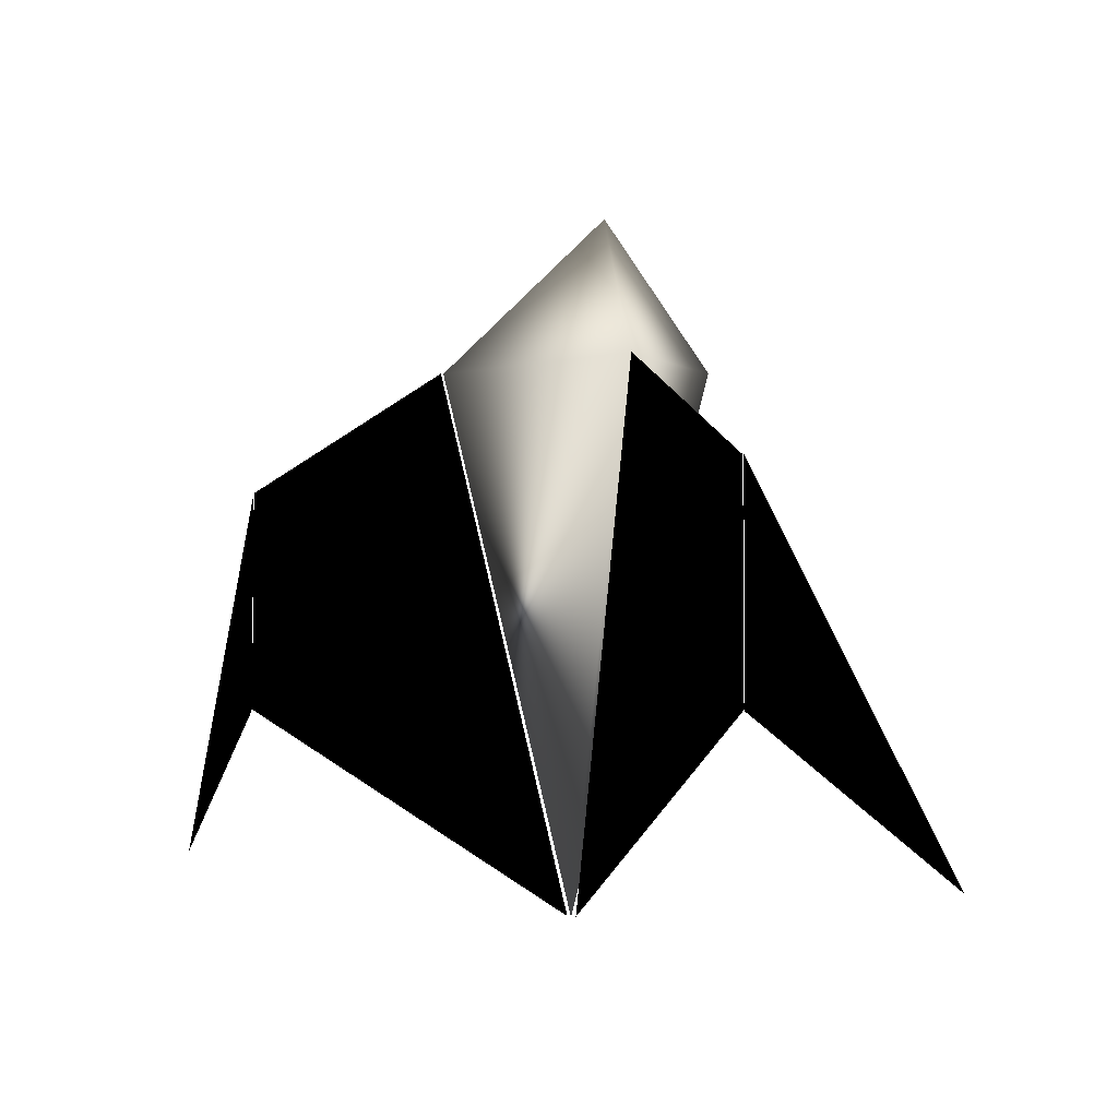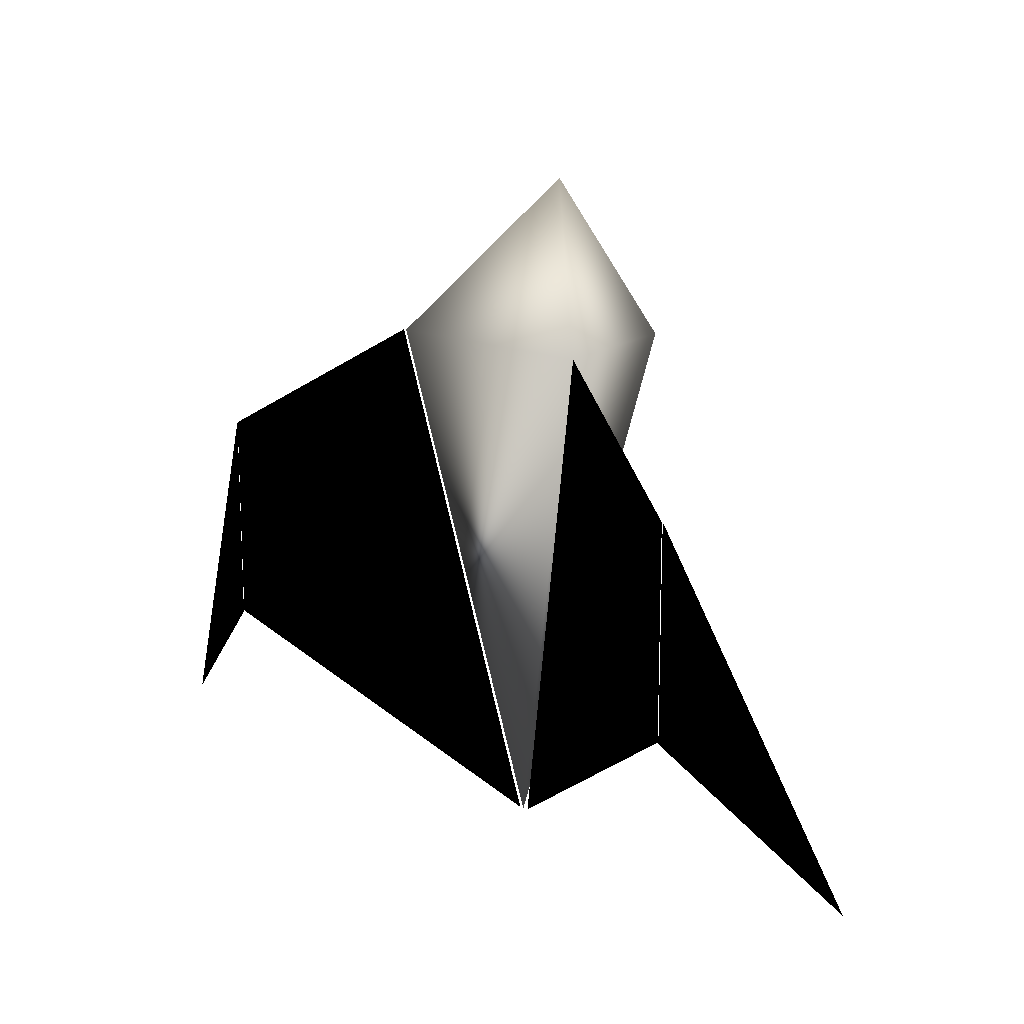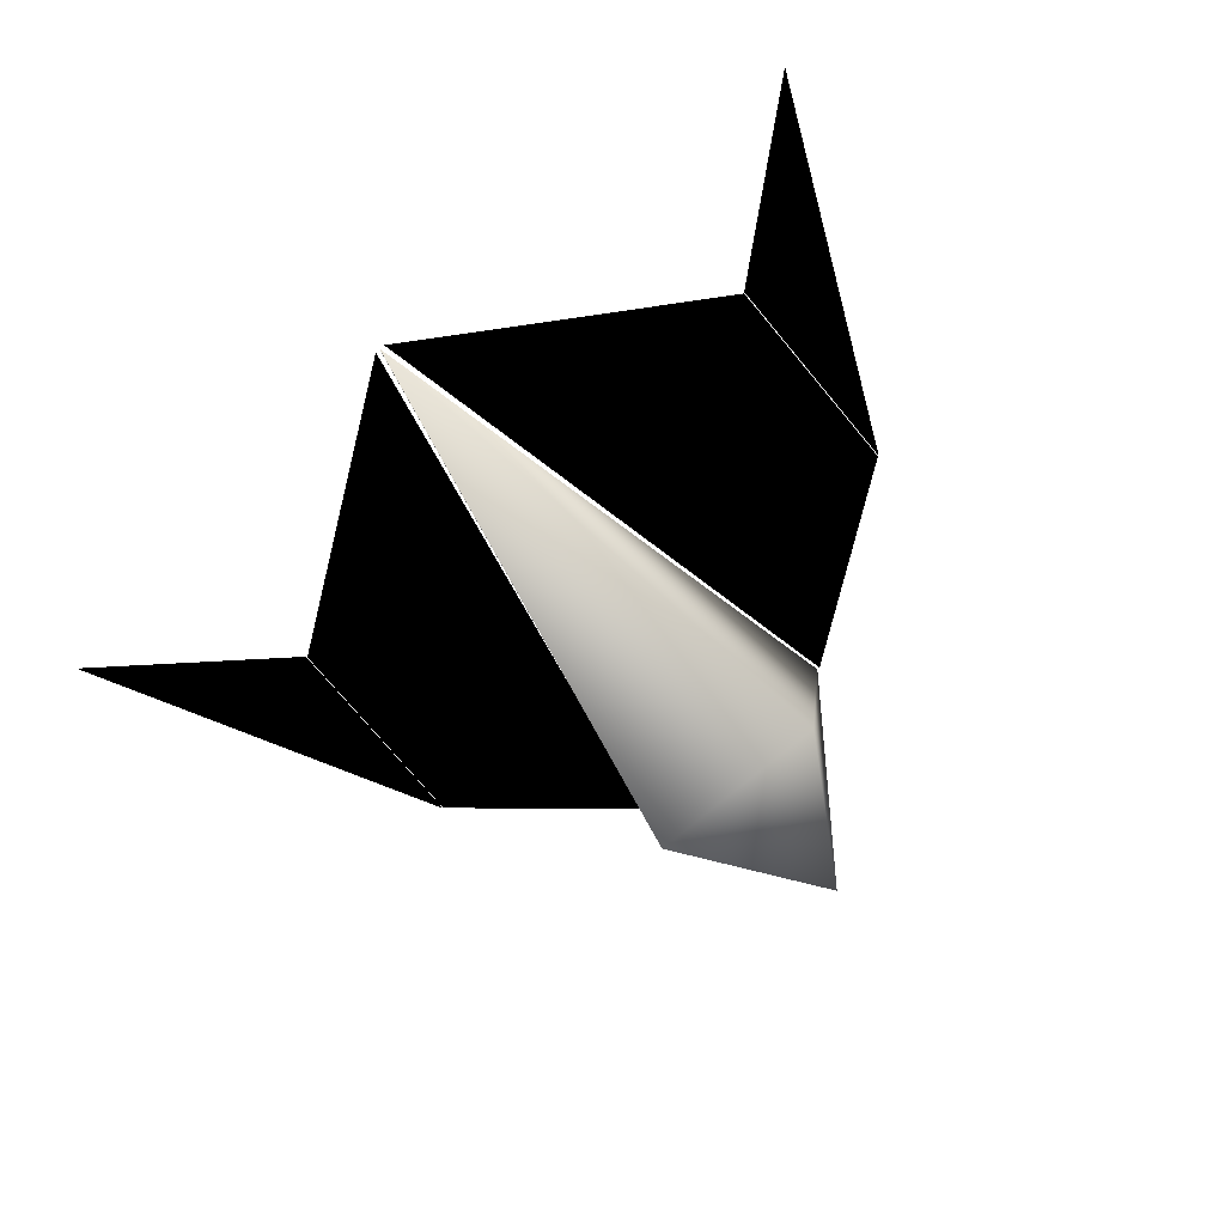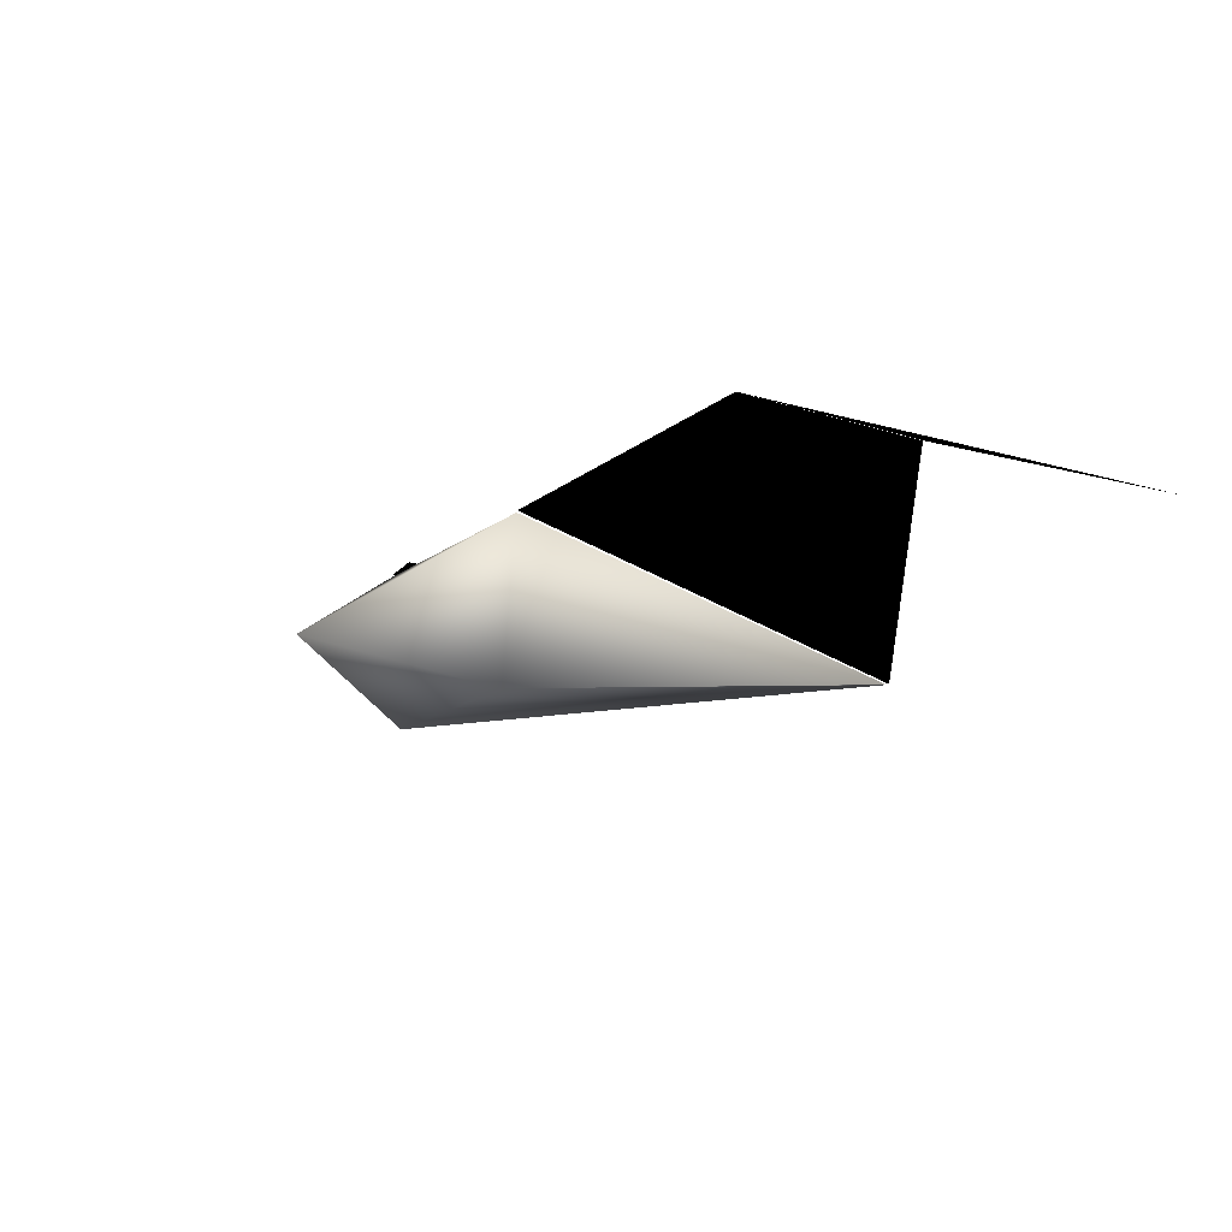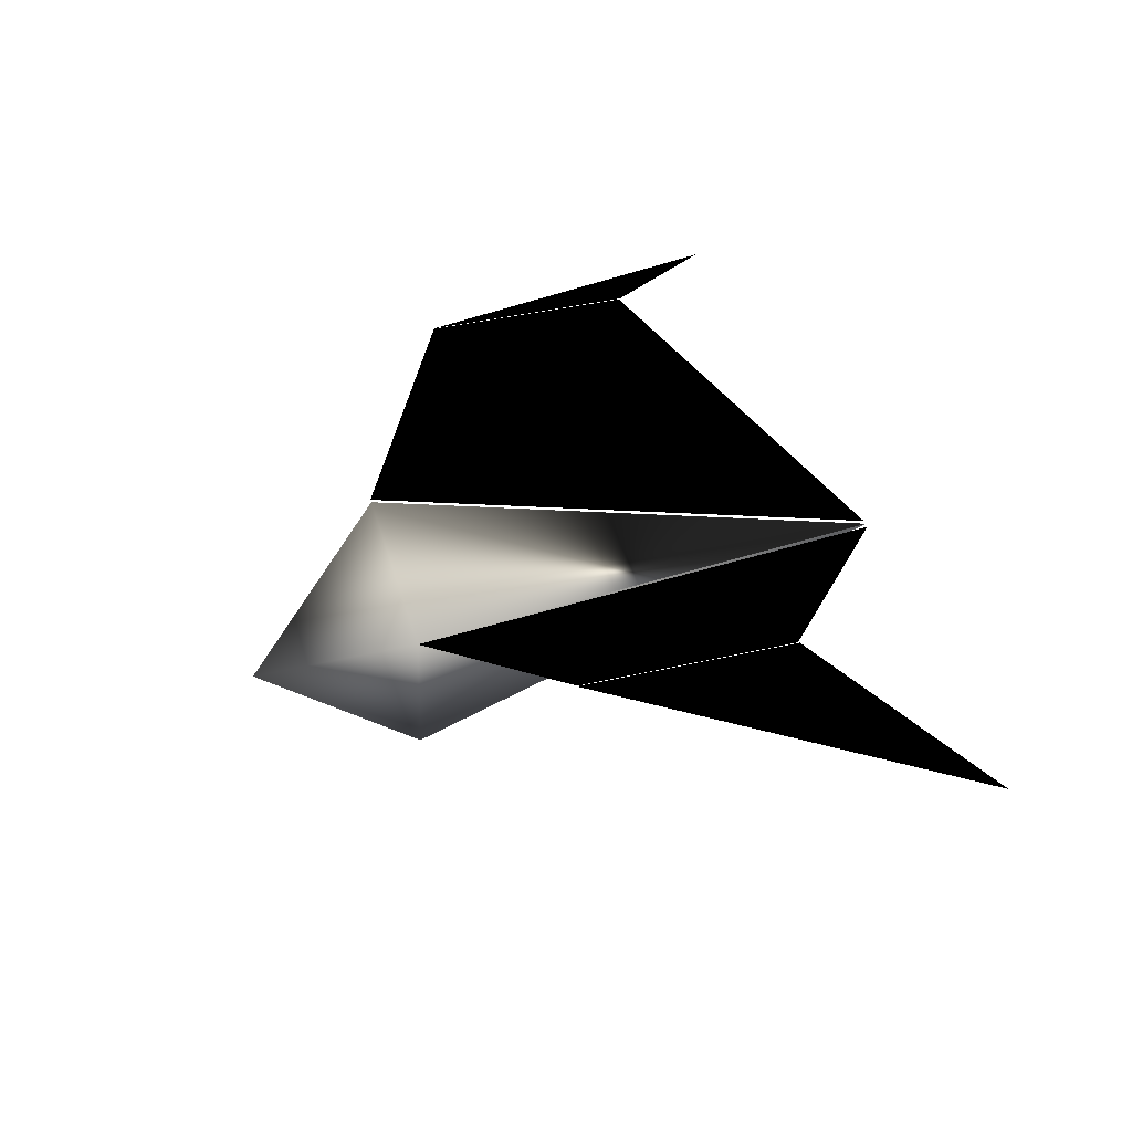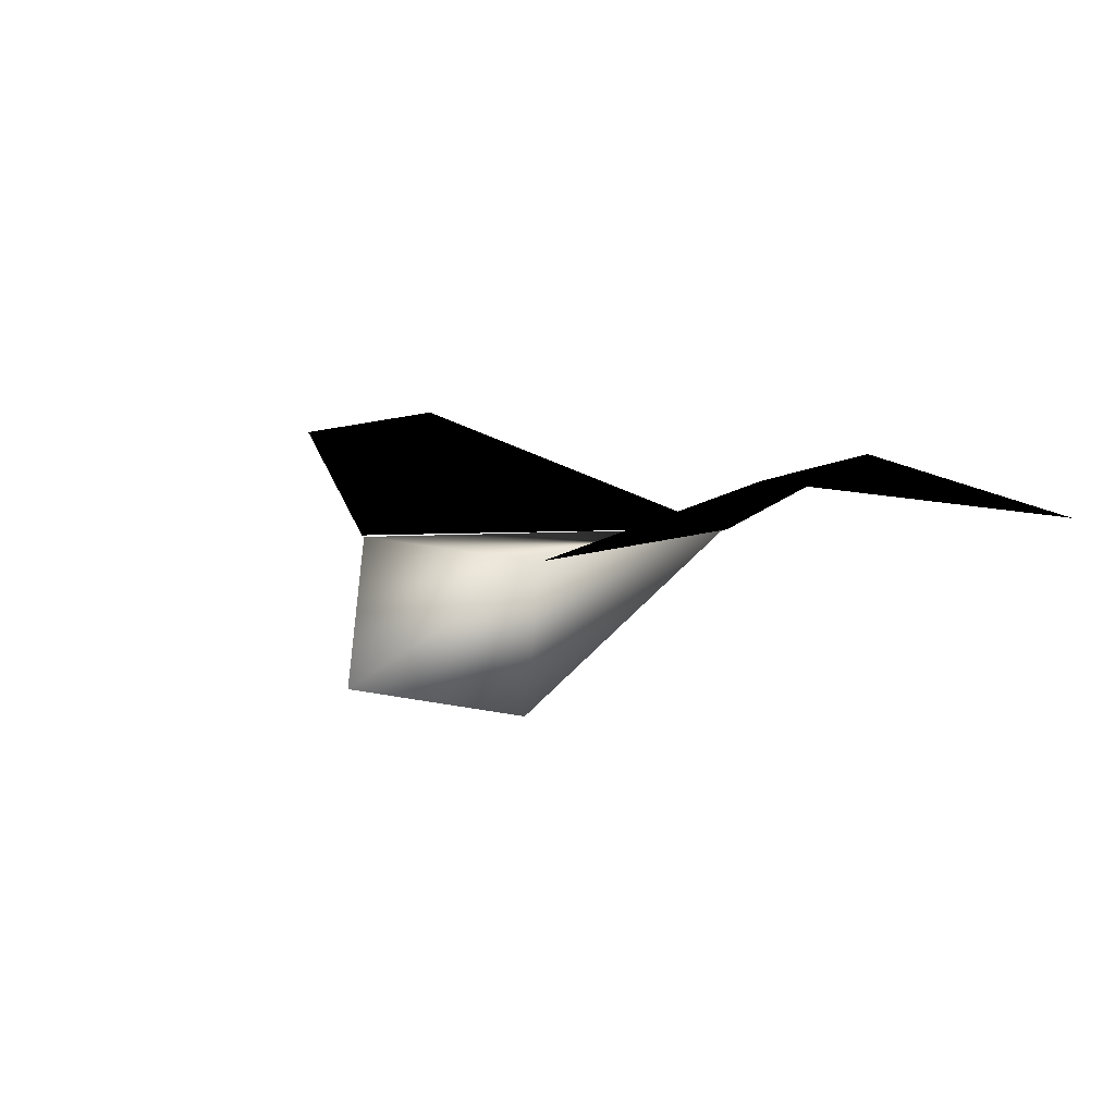
<metadata>
{"format":"obj","ext":"obj","renderer":"f3d","projection":"perspective","resolution":1024,"background":"white","views":[{"elev":-3.6,"azim":-141.7,"up":"+Z"},{"elev":15.8,"azim":-137.9,"up":"+Z"},{"elev":-76.0,"azim":-140.0,"up":"+Y"},{"elev":-16.5,"azim":56.1,"up":"+Y"},{"elev":41.6,"azim":74.4,"up":"+Y"},{"elev":11.2,"azim":35.9,"up":"+Y"}]}
</metadata>
<code>
o cube1
v -0.8074 -0.6849 0.9992
v -1 0.7048 1
v 1 0.7048 1
v 0.8152 -0.6867 1.001
v -0.001067 0.2015 -3.615
v 0.002805 0.2023 -3.614
v 0 -0.2732 2.379
v 2.569 1.423 0.009079
v 4.025 0.7972 -3.194
v 2.573 1.424 -1.895
v -2.579 1.423 0.008399
v -4.032 0.7972 -3.194
v -2.58 1.425 -1.894
v 2.565 1.425 0.005722
v 1.017 0.7169 1.004
v 2.566 1.424 -1.882
v 0.04292 0.1979 -3.615
v -2.571 1.425 0.005722
v -1.023 0.7169 1.004
v -2.571 1.424 -1.882
v -0.04856 0.1979 -3.615
g cube1_Blue
f 2 7 3
g cube1_Green
f 1 5 4
f 1 7 2
f 2 5 1
f 3 6 5 2
f 3 7 4
f 4 5 6
f 4 6 3
f 4 7 1
f 8 10 9
f 9 10 8
f 11 13 12
f 12 13 11
f 14 15 17 16
f 16 17 15 14
f 18 19 21 20
f 20 21 19 18

</code>
